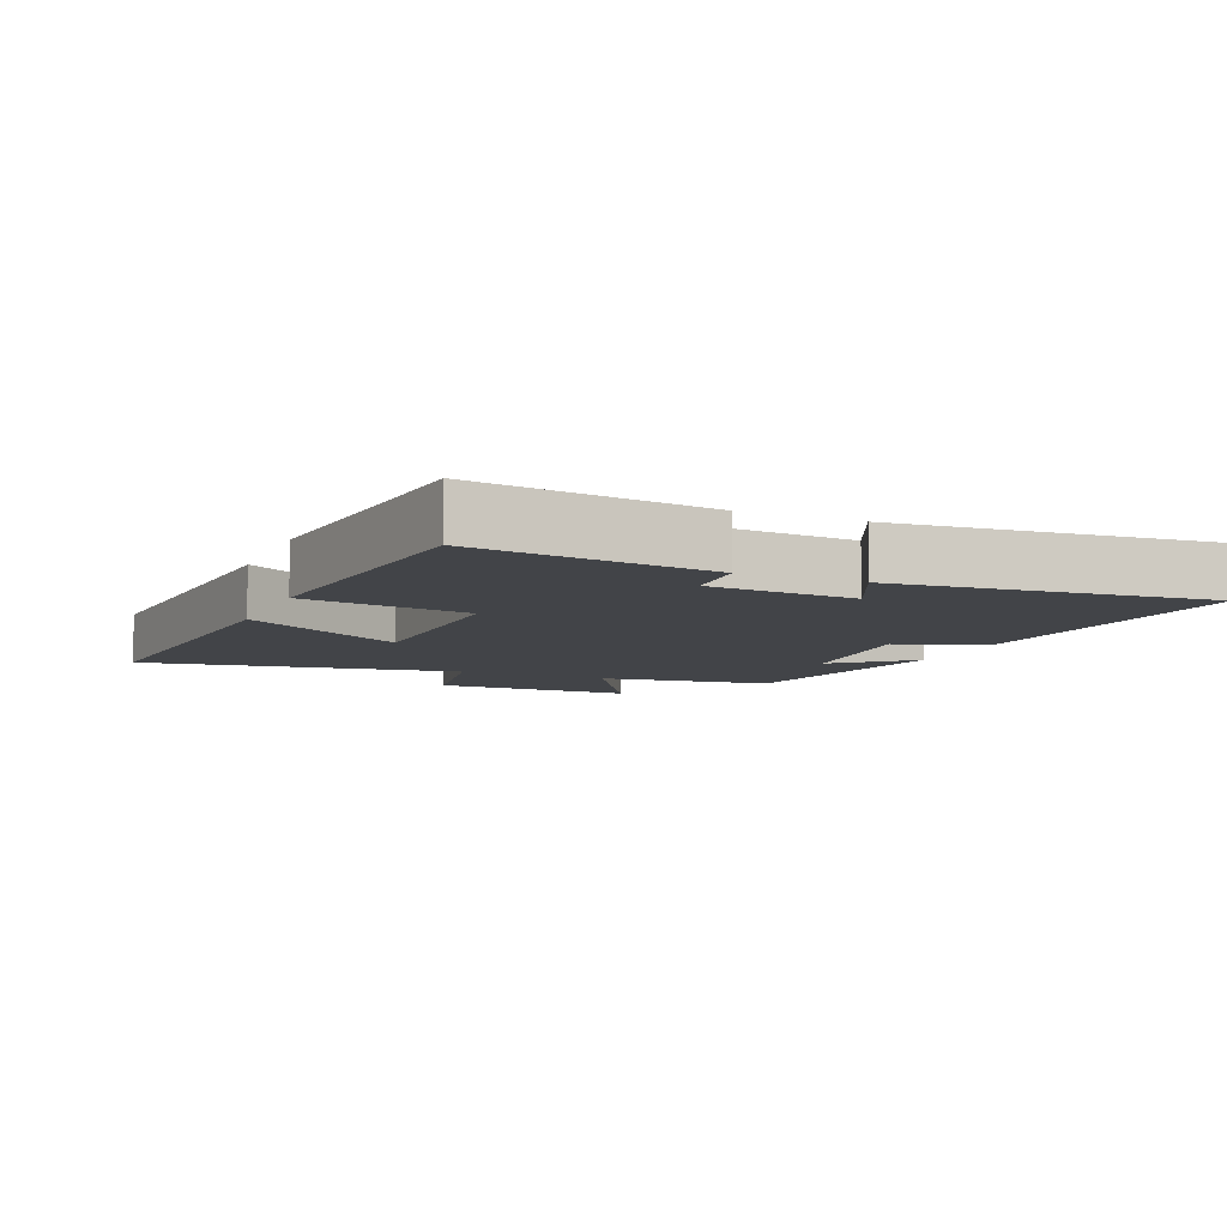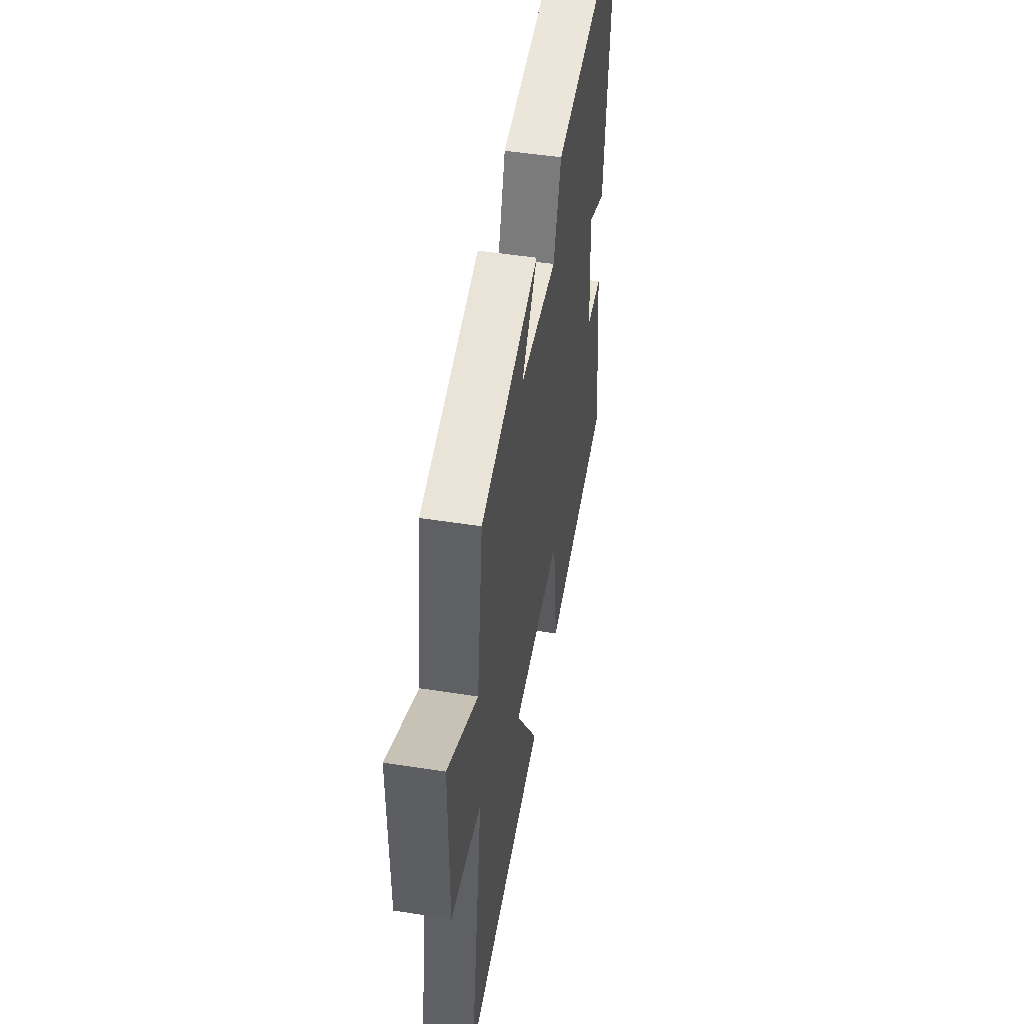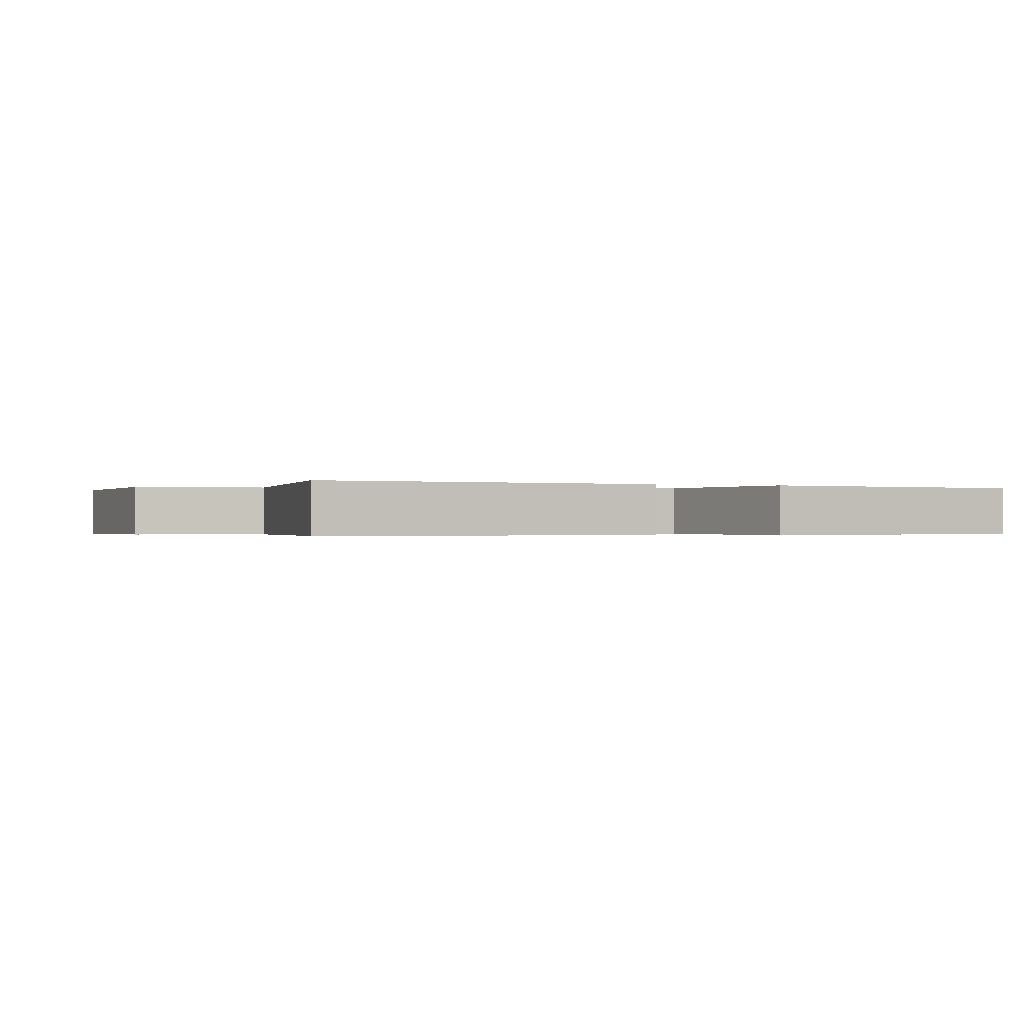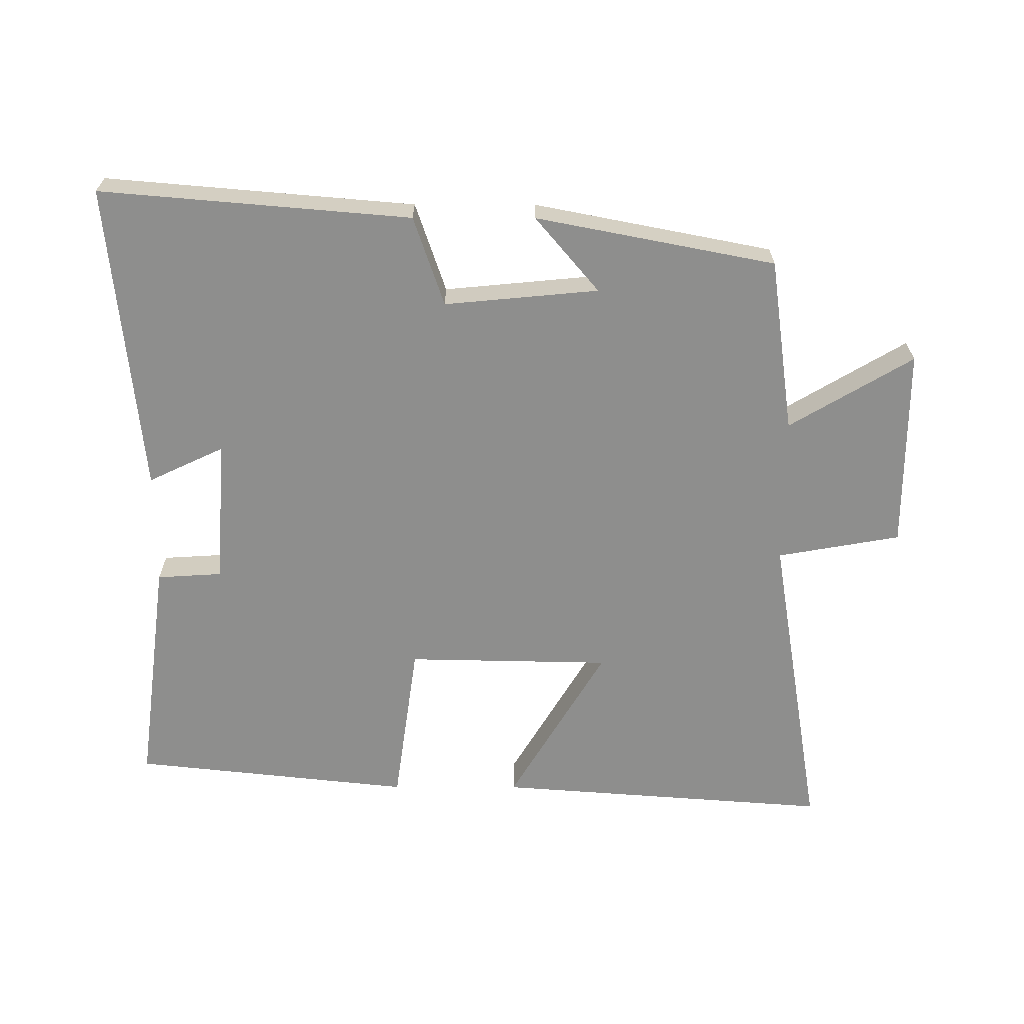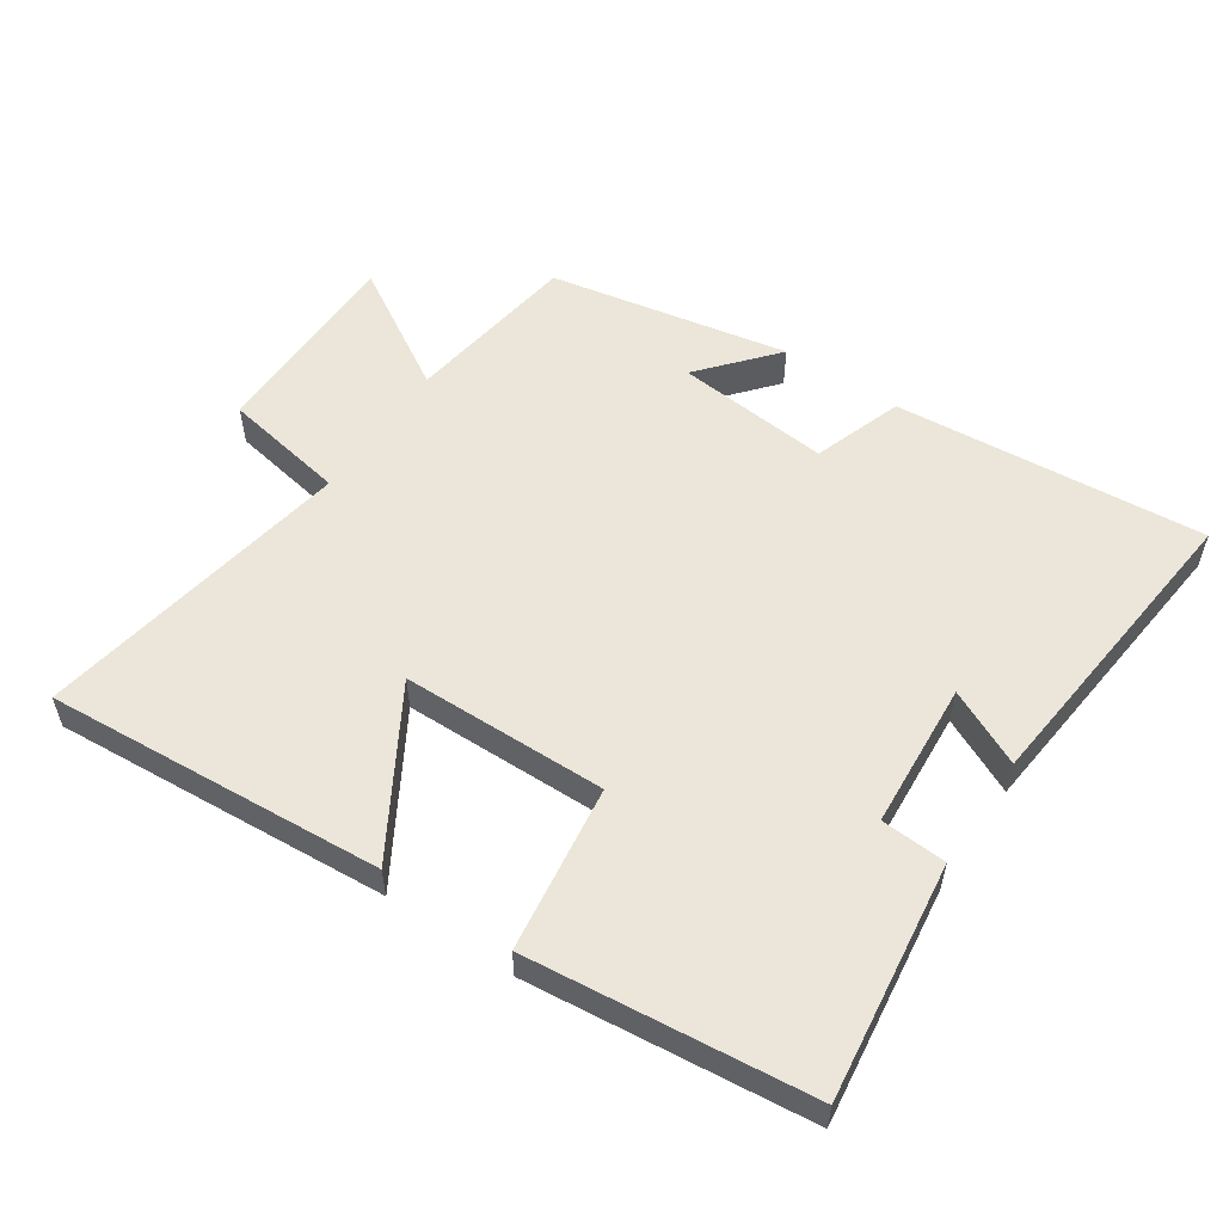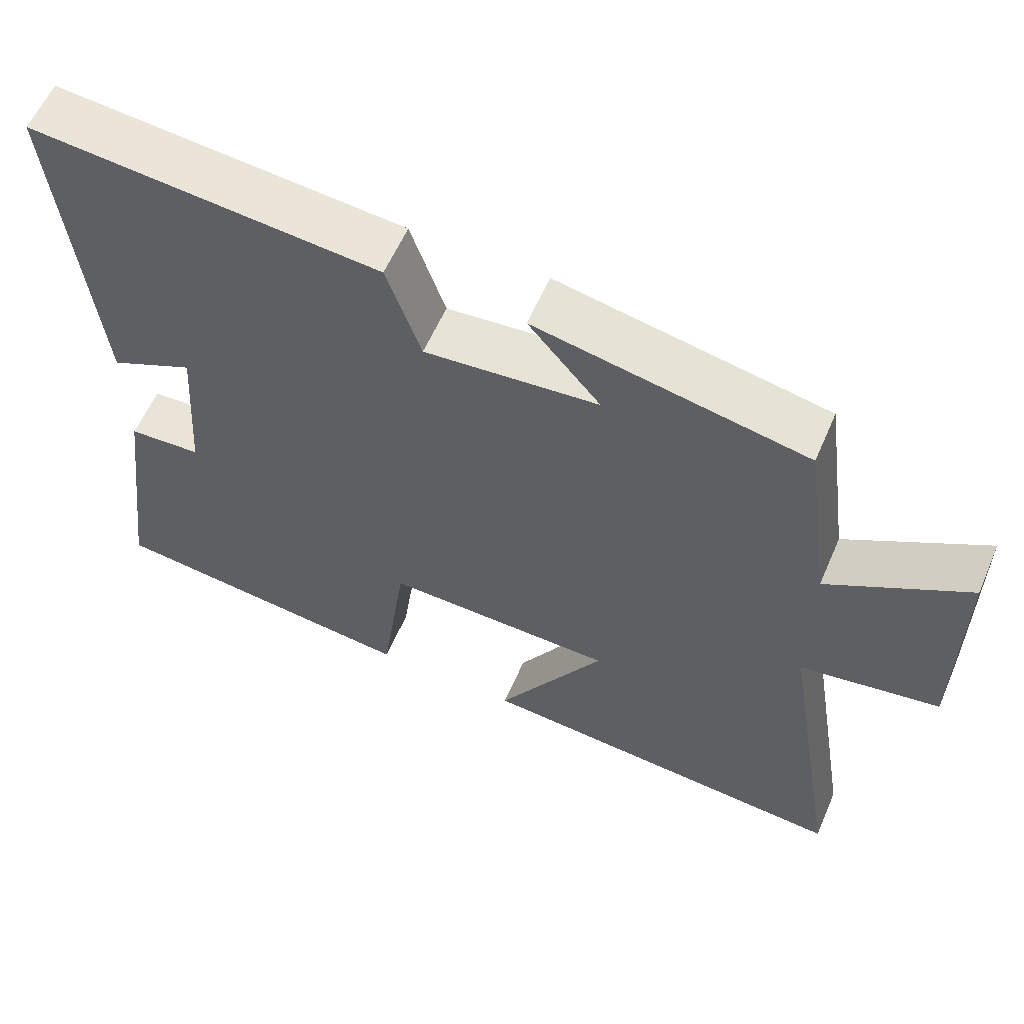
<metadata>
{"format":"obj","ext":"obj","renderer":"f3d","projection":"perspective","resolution":1024,"background":"white","views":[{"elev":-8.1,"azim":-113.2,"up":"+Y"},{"elev":49.0,"azim":99.9,"up":"+Z"},{"elev":-0.4,"azim":156.4,"up":"+Y"},{"elev":-64.8,"azim":-0.1,"up":"+Y"},{"elev":55.1,"azim":-145.9,"up":"+Y"},{"elev":59.1,"azim":23.4,"up":"+Z"}]}
</metadata>
<code>
v 0.58 0.07 -0.538
v 0.073 0.07 -0.5
v 0.218 0.07 -0.257
v -0.09 0.07 -0.251
v -0.125 0.07 -0.5
v -0.547 0.07 -0.454
v -0.5 0.07 -0.1
v -0.402 0.07 -0.094
v -0.386 0.07 0.126
v -0.5 0.07 0.072
v -0.546 0.07 0.54
v -0.079 0.07 0.5
v -0.033 0.07 0.365
v 0.199 0.07 0.387
v 0.103 0.07 0.5
v 0.463 0.07 0.43
v 0.5 0.07 0.167
v 0.686 0.07 0.278
v 0.686 0.07 -0.026
v 0.5 0.07 -0.059
v 0.58 0 -0.538
v 0.073 0 -0.5
v 0.218 0 -0.257
v -0.09 0 -0.251
v -0.125 0 -0.5
v -0.547 0 -0.454
v -0.5 0 -0.1
v -0.402 0 -0.094
v -0.386 0 0.126
v -0.5 0 0.072
v -0.546 0 0.54
v -0.079 0 0.5
v -0.033 0 0.365
v 0.199 0 0.387
v 0.103 0 0.5
v 0.463 0 0.43
v 0.5 0 0.167
v 0.686 0 0.278
v 0.686 0 -0.026
v 0.5 0 -0.059
f 17 18 19 20
f 16 17 20
f 14 15 16
f 14 16 20
f 13 14 20 1
f 11 12 13
f 10 11 13
f 9 10 13
f 8 9 13
f 6 7 8
f 5 6 8
f 4 5 8
f 3 4 8 13
f 1 2 3
f 1 3 13
f 40 39 38 37
f 40 37 36
f 36 35 34
f 40 36 34
f 21 40 34 33
f 33 32 31
f 33 31 30
f 33 30 29
f 33 29 28
f 28 27 26
f 28 26 25
f 28 25 24
f 33 28 24 23
f 23 22 21
f 33 23 21
f 1 21 22 2
f 2 22 23 3
f 3 23 24 4
f 4 24 25 5
f 5 25 26 6
f 6 26 27 7
f 7 27 28 8
f 8 28 29 9
f 9 29 30 10
f 10 30 31 11
f 11 31 32 12
f 12 32 33 13
f 13 33 34 14
f 14 34 35 15
f 15 35 36 16
f 16 36 37 17
f 17 37 38 18
f 18 38 39 19
f 19 39 40 20
f 20 40 21 1

</code>
